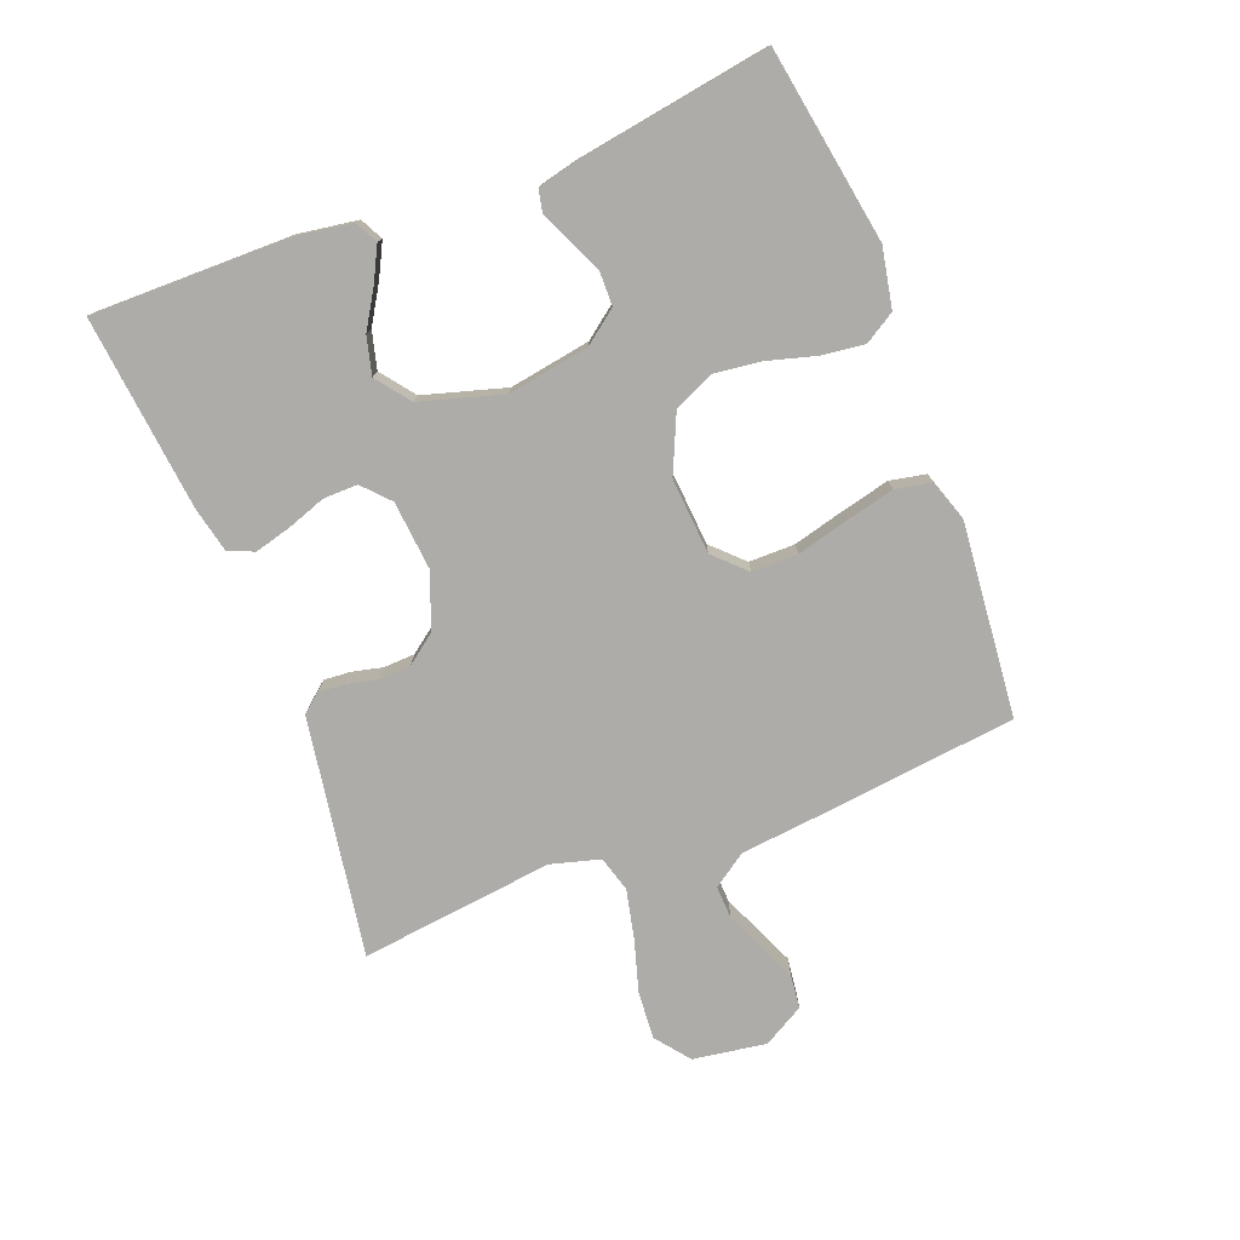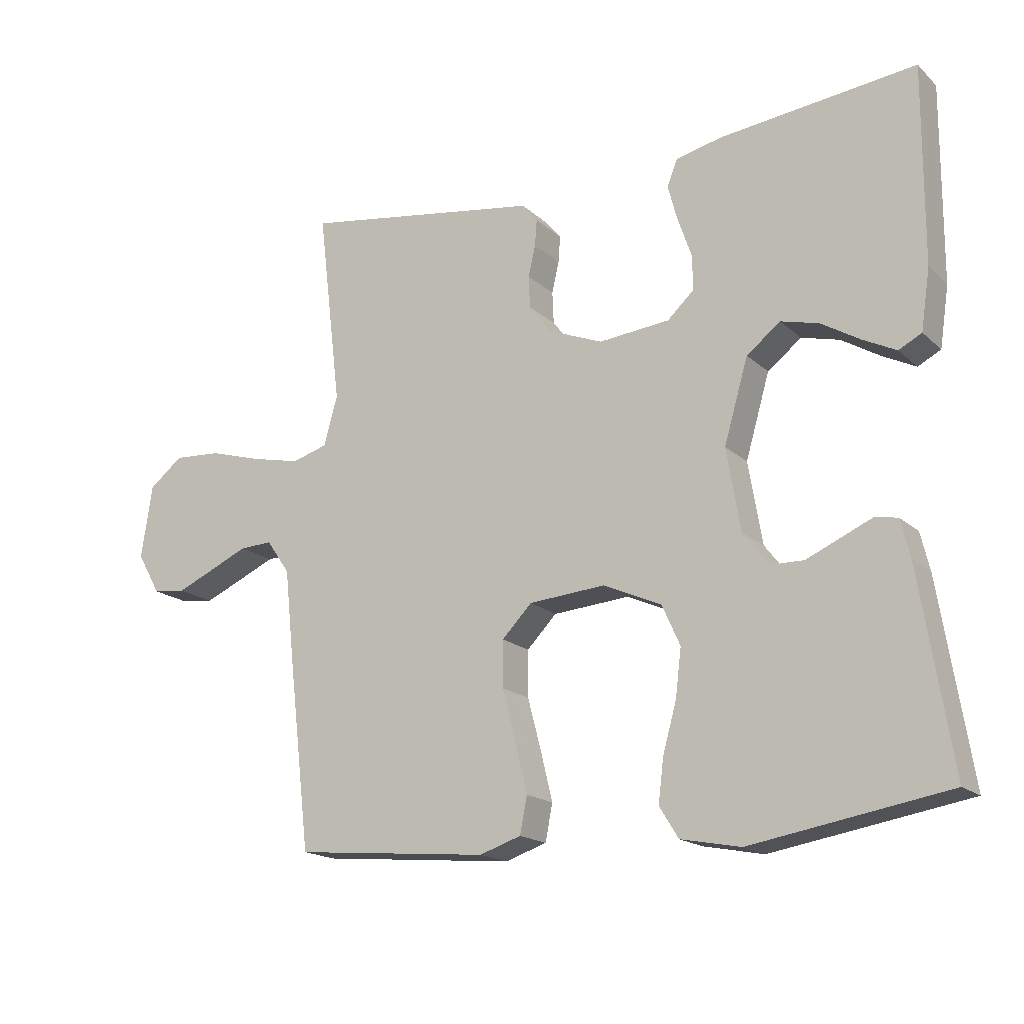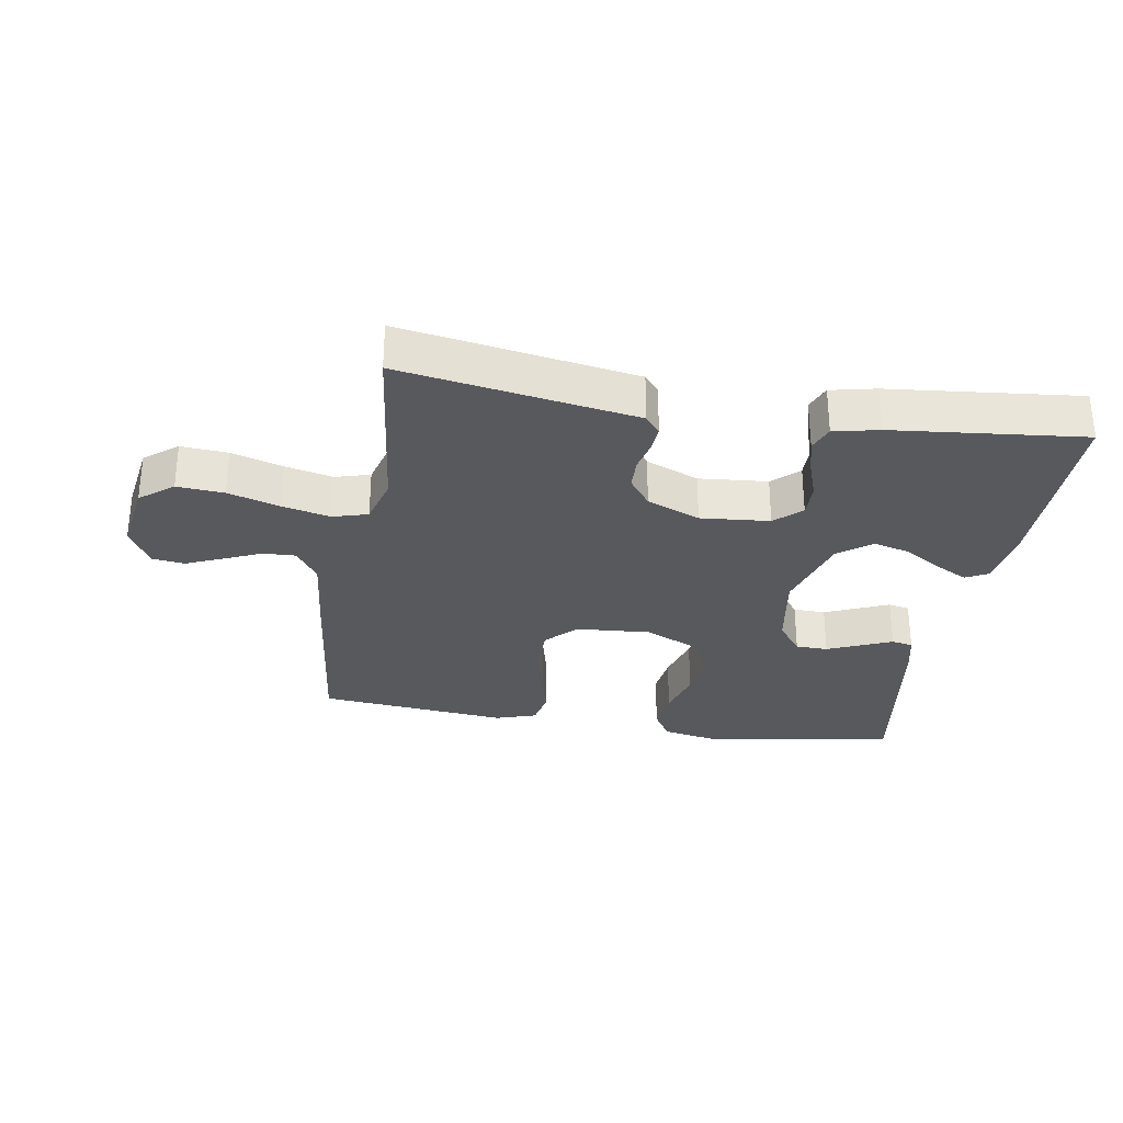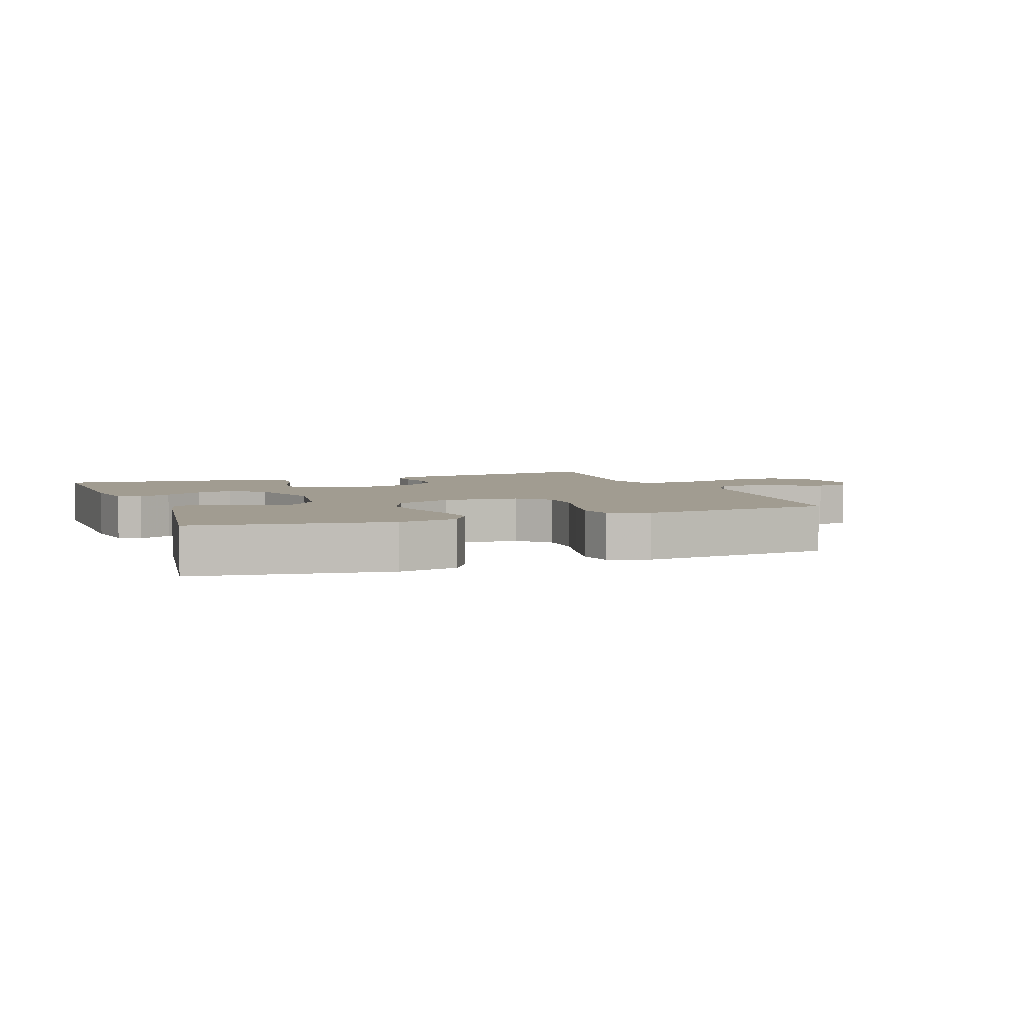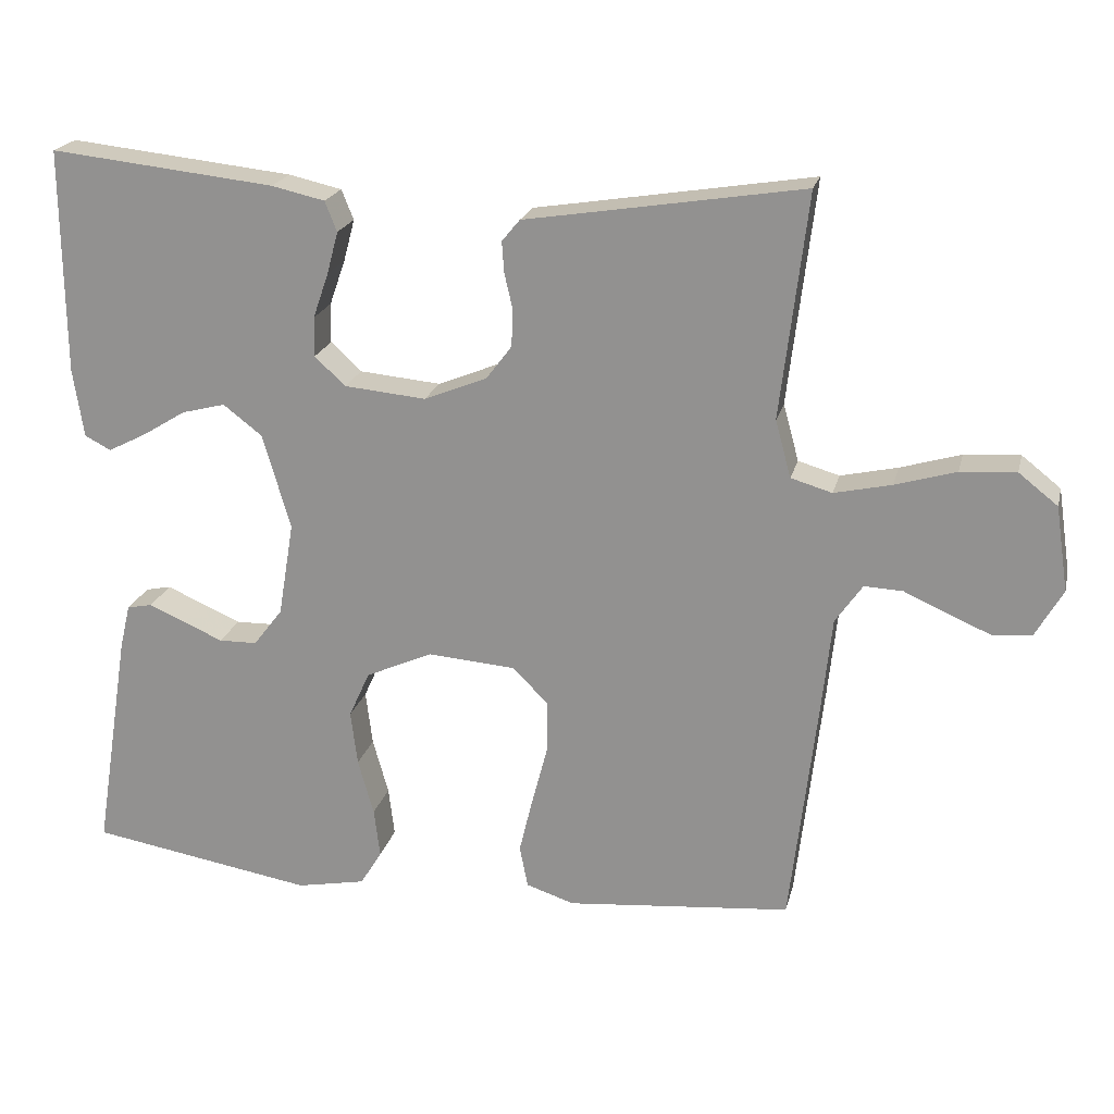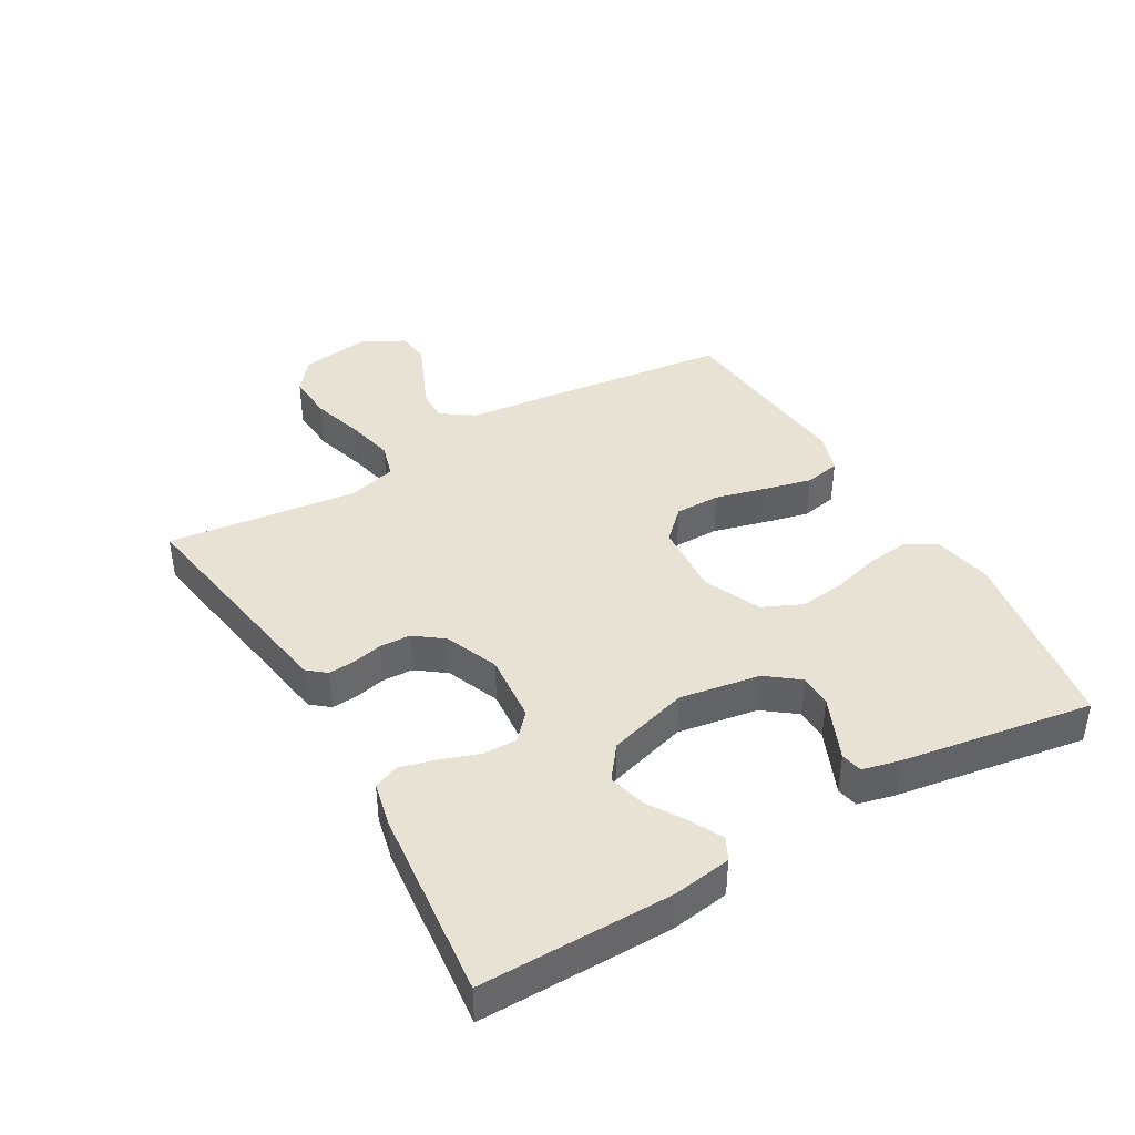
<metadata>
{"format":"obj","ext":"obj","renderer":"f3d","projection":"perspective","resolution":1024,"background":"white","views":[{"elev":-76.8,"azim":111.1,"up":"+Y"},{"elev":-17.5,"azim":31.0,"up":"+Z"},{"elev":-30.2,"azim":-9.6,"up":"+Y"},{"elev":4.5,"azim":159.1,"up":"+Y"},{"elev":20.9,"azim":-166.7,"up":"+Z"},{"elev":40.8,"azim":59.9,"up":"+Y"}]}
</metadata>
<code>
v 0.5 0.07 0.5
v 0.498 0.07 0.2
v 0.484 0.07 0.108
v 0.449 0.07 0.09
v 0.398 0.07 0.116
v 0.339 0.07 0.152
v 0.281 0.07 0.167
v 0.229 0.07 0.127
v 0.192 0.07 0
v 0.213 0.07 -0.126
v 0.252 0.07 -0.177
v 0.303 0.07 -0.178
v 0.356 0.07 -0.155
v 0.404 0.07 -0.134
v 0.438 0.07 -0.141
v 0.452 0.07 -0.2
v 0.5 0.07 -0.5
v 0.2 0.07 -0.55
v 0.108 0.07 -0.532
v 0.079 0.07 -0.485
v 0.087 0.07 -0.419
v 0.108 0.07 -0.344
v 0.117 0.07 -0.271
v 0.089 0.07 -0.209
v 0 0.07 -0.169
v -0.118 0.07 -0.178
v -0.164 0.07 -0.225
v -0.164 0.07 -0.296
v -0.143 0.07 -0.376
v -0.125 0.07 -0.451
v -0.136 0.07 -0.507
v -0.2 0.07 -0.528
v -0.5 0.07 -0.5
v -0.535 0.07 -0.2
v -0.549 0.07 -0.068
v -0.585 0.07 -0.016
v -0.636 0.07 -0.018
v -0.695 0.07 -0.044
v -0.753 0.07 -0.069
v -0.804 0.07 -0.063
v -0.84 0.07 0
v -0.823 0.07 0.113
v -0.771 0.07 0.154
v -0.697 0.07 0.149
v -0.616 0.07 0.125
v -0.54 0.07 0.108
v -0.485 0.07 0.124
v -0.464 0.07 0.2
v -0.5 0.07 0.5
v -0.2 0.07 0.452
v -0.13 0.07 0.441
v -0.106 0.07 0.412
v -0.109 0.07 0.371
v -0.12 0.07 0.323
v -0.118 0.07 0.274
v -0.084 0.07 0.229
v 0 0.07 0.195
v 0.109 0.07 0.205
v 0.15 0.07 0.243
v 0.149 0.07 0.296
v 0.128 0.07 0.356
v 0.113 0.07 0.412
v 0.129 0.07 0.452
v 0.2 0.07 0.468
v 0.5 0 0.5
v 0.498 0 0.2
v 0.484 0 0.108
v 0.449 0 0.09
v 0.398 0 0.116
v 0.339 0 0.152
v 0.281 0 0.167
v 0.229 0 0.127
v 0.192 0 0
v 0.213 0 -0.126
v 0.252 0 -0.177
v 0.303 0 -0.178
v 0.356 0 -0.155
v 0.404 0 -0.134
v 0.438 0 -0.141
v 0.452 0 -0.2
v 0.5 0 -0.5
v 0.2 0 -0.55
v 0.108 0 -0.532
v 0.079 0 -0.485
v 0.087 0 -0.419
v 0.108 0 -0.344
v 0.117 0 -0.271
v 0.089 0 -0.209
v 0 0 -0.169
v -0.118 0 -0.178
v -0.164 0 -0.225
v -0.164 0 -0.296
v -0.143 0 -0.376
v -0.125 0 -0.451
v -0.136 0 -0.507
v -0.2 0 -0.528
v -0.5 0 -0.5
v -0.535 0 -0.2
v -0.549 0 -0.068
v -0.585 0 -0.016
v -0.636 0 -0.018
v -0.695 0 -0.044
v -0.753 0 -0.069
v -0.804 0 -0.063
v -0.84 0 0
v -0.823 0 0.113
v -0.771 0 0.154
v -0.697 0 0.149
v -0.616 0 0.125
v -0.54 0 0.108
v -0.485 0 0.124
v -0.464 0 0.2
v -0.5 0 0.5
v -0.2 0 0.452
v -0.13 0 0.441
v -0.106 0 0.412
v -0.109 0 0.371
v -0.12 0 0.323
v -0.118 0 0.274
v -0.084 0 0.229
v 0 0 0.195
v 0.109 0 0.205
v 0.15 0 0.243
v 0.149 0 0.296
v 0.128 0 0.356
v 0.113 0 0.412
v 0.129 0 0.452
v 0.2 0 0.468
f 60 61 62 63
f 60 63 64 1
f 51 52 53 54
f 50 51 54 55
f 48 49 50 55
f 47 48 55 56
f 42 43 44 45
f 42 45 46
f 41 42 46
f 37 38 39 40
f 37 40 41 46
f 32 33 34 35
f 32 35 36
f 31 32 36
f 28 29 30 31
f 28 31 36
f 27 28 36
f 26 27 36
f 25 26 36
f 19 20 21 22
f 19 22 23
f 18 19 23
f 17 18 23
f 16 17 23 24
f 13 14 15 16
f 12 13 16
f 11 12 16 24
f 3 4 5 6
f 1 2 3 6
f 59 60 1 6
f 46 47 56 57
f 36 37 46 57
f 25 36 57 58
f 10 11 24 25
f 9 10 25 58
f 8 9 58 59
f 59 6 7
f 7 8 59
f 127 126 125 124
f 65 128 127 124
f 118 117 116 115
f 119 118 115 114
f 119 114 113 112
f 120 119 112 111
f 109 108 107 106
f 110 109 106
f 110 106 105
f 104 103 102 101
f 110 105 104 101
f 99 98 97 96
f 100 99 96
f 100 96 95
f 95 94 93 92
f 100 95 92
f 100 92 91
f 100 91 90
f 100 90 89
f 86 85 84 83
f 87 86 83
f 87 83 82
f 87 82 81
f 88 87 81 80
f 80 79 78 77
f 80 77 76
f 88 80 76 75
f 70 69 68 67
f 70 67 66 65
f 70 65 124 123
f 121 120 111 110
f 121 110 101 100
f 122 121 100 89
f 89 88 75 74
f 122 89 74 73
f 123 122 73 72
f 71 70 123
f 123 72 71
f 1 65 66 2
f 2 66 67 3
f 3 67 68 4
f 4 68 69 5
f 5 69 70 6
f 6 70 71 7
f 7 71 72 8
f 8 72 73 9
f 9 73 74 10
f 10 74 75 11
f 11 75 76 12
f 12 76 77 13
f 13 77 78 14
f 14 78 79 15
f 15 79 80 16
f 16 80 81 17
f 17 81 82 18
f 18 82 83 19
f 19 83 84 20
f 20 84 85 21
f 21 85 86 22
f 22 86 87 23
f 23 87 88 24
f 24 88 89 25
f 25 89 90 26
f 26 90 91 27
f 27 91 92 28
f 28 92 93 29
f 29 93 94 30
f 30 94 95 31
f 31 95 96 32
f 32 96 97 33
f 33 97 98 34
f 34 98 99 35
f 35 99 100 36
f 36 100 101 37
f 37 101 102 38
f 38 102 103 39
f 39 103 104 40
f 40 104 105 41
f 41 105 106 42
f 42 106 107 43
f 43 107 108 44
f 44 108 109 45
f 45 109 110 46
f 46 110 111 47
f 47 111 112 48
f 48 112 113 49
f 49 113 114 50
f 50 114 115 51
f 51 115 116 52
f 52 116 117 53
f 53 117 118 54
f 54 118 119 55
f 55 119 120 56
f 56 120 121 57
f 57 121 122 58
f 58 122 123 59
f 59 123 124 60
f 60 124 125 61
f 61 125 126 62
f 62 126 127 63
f 63 127 128 64
f 64 128 65 1

</code>
